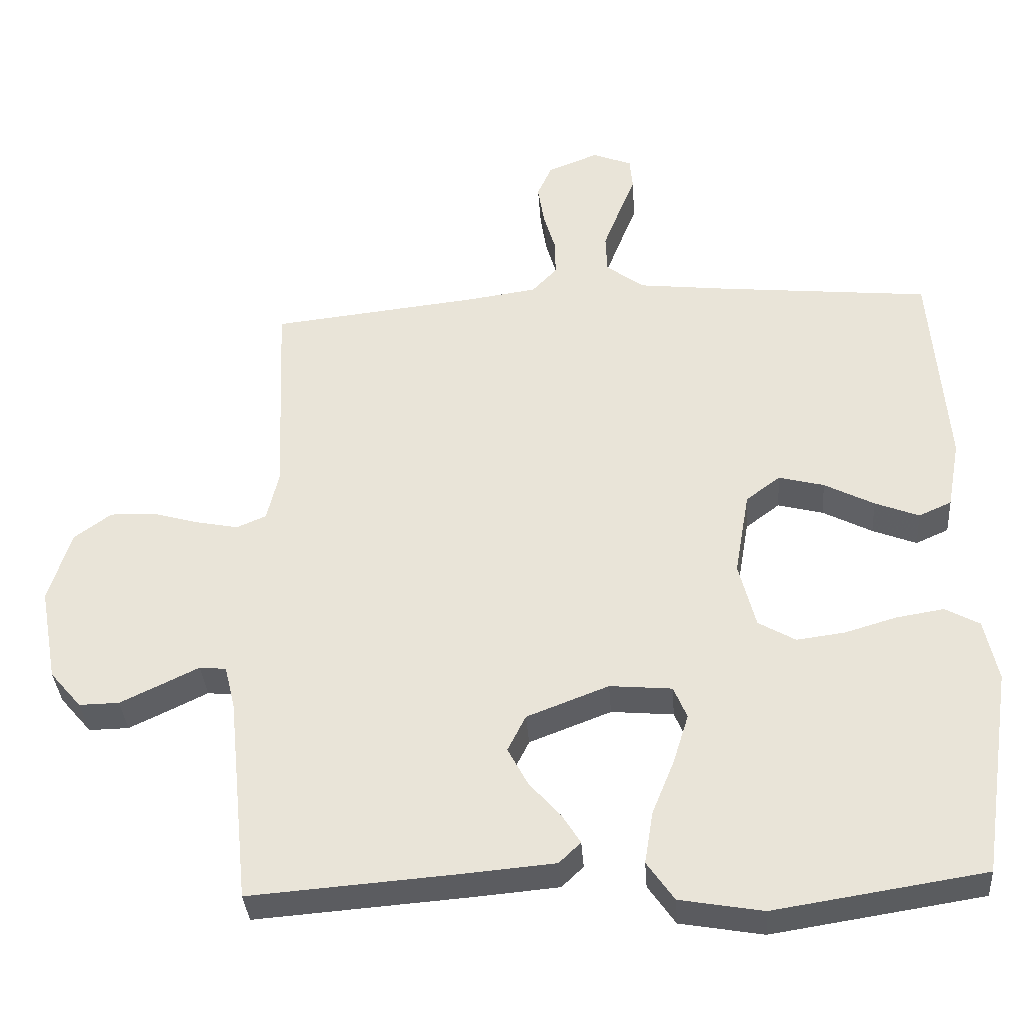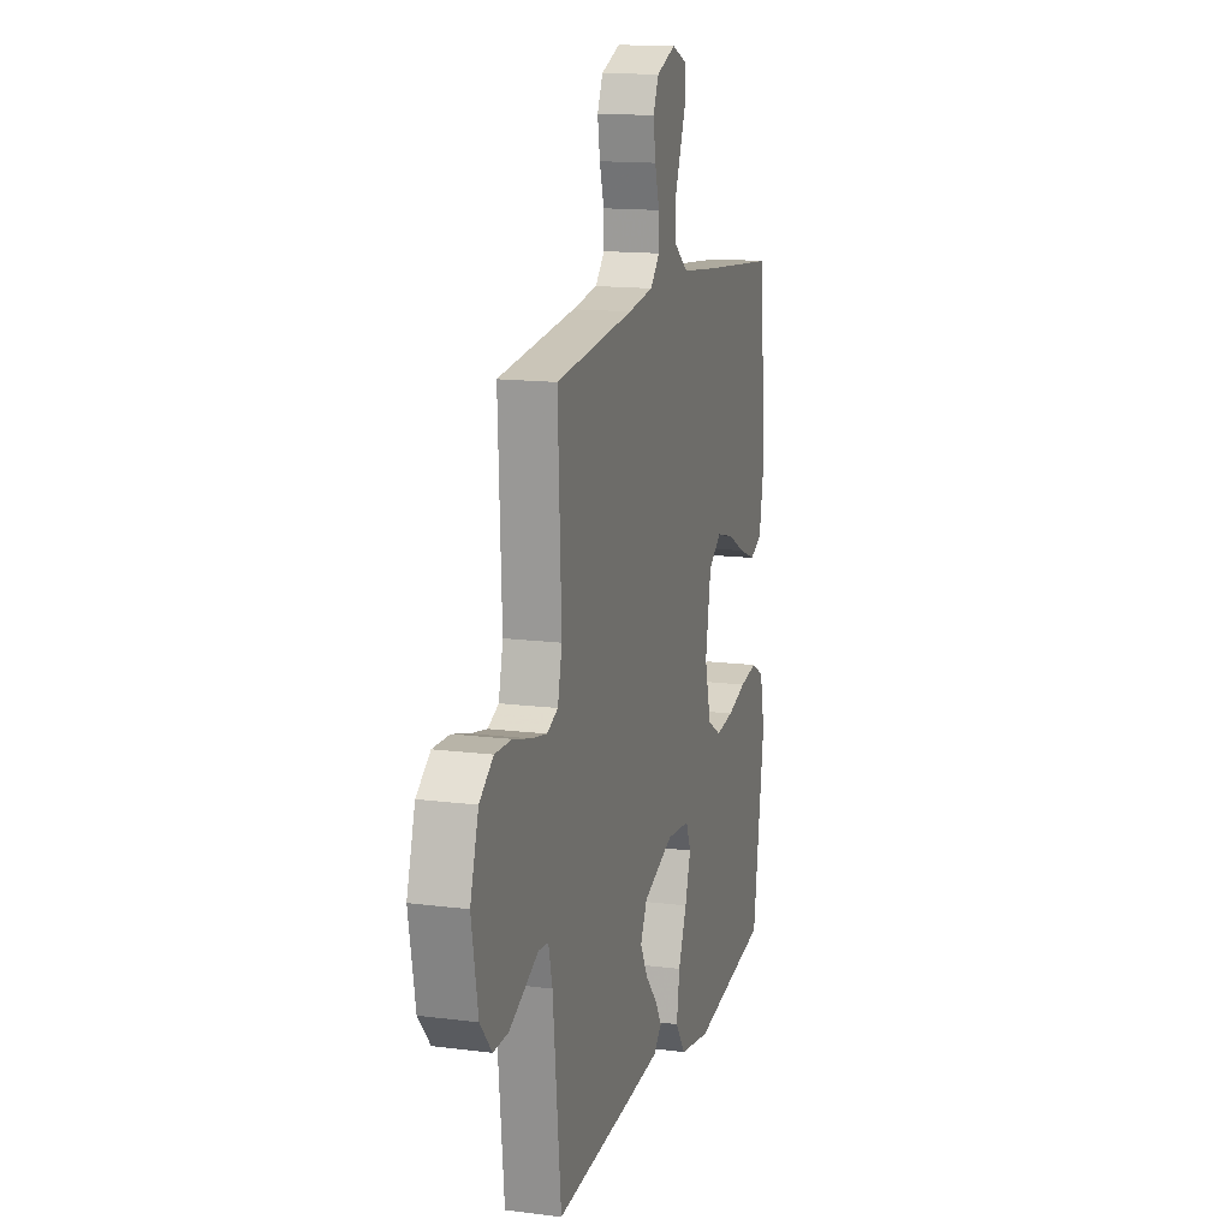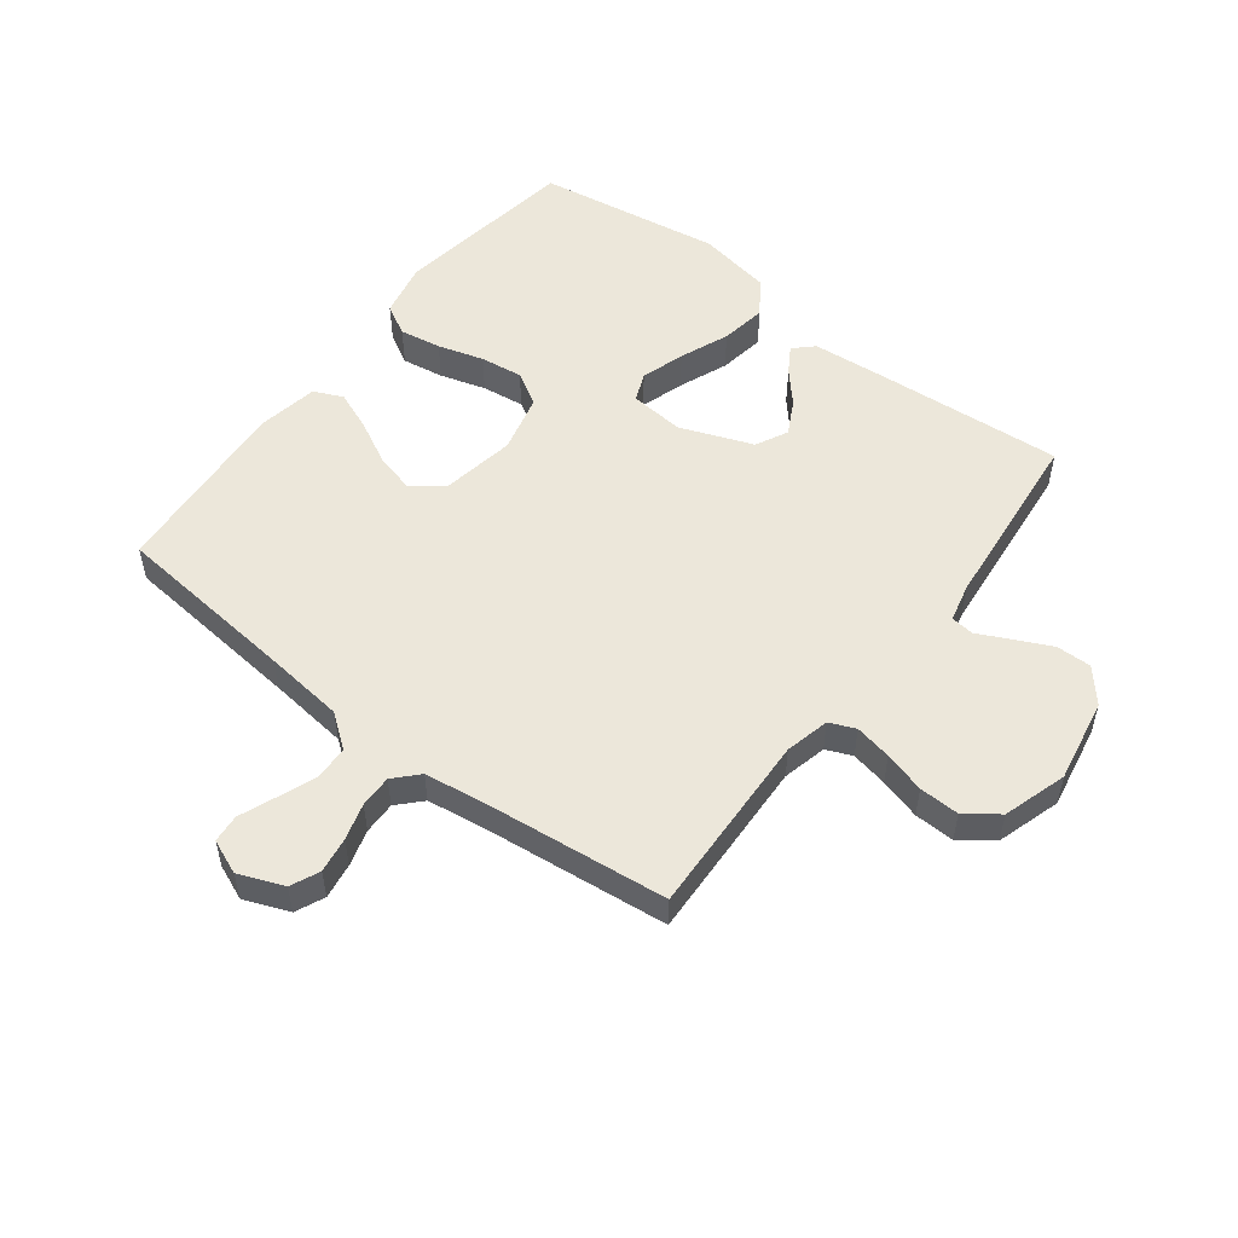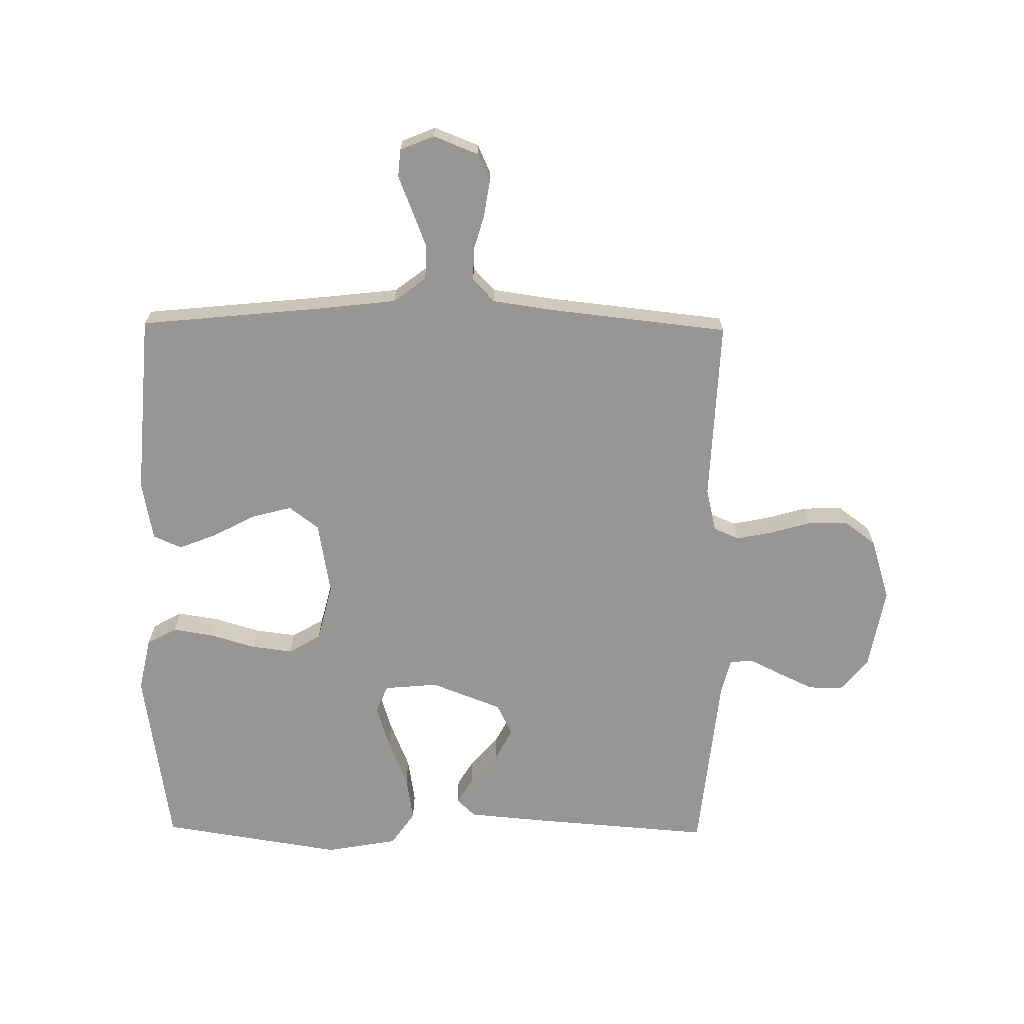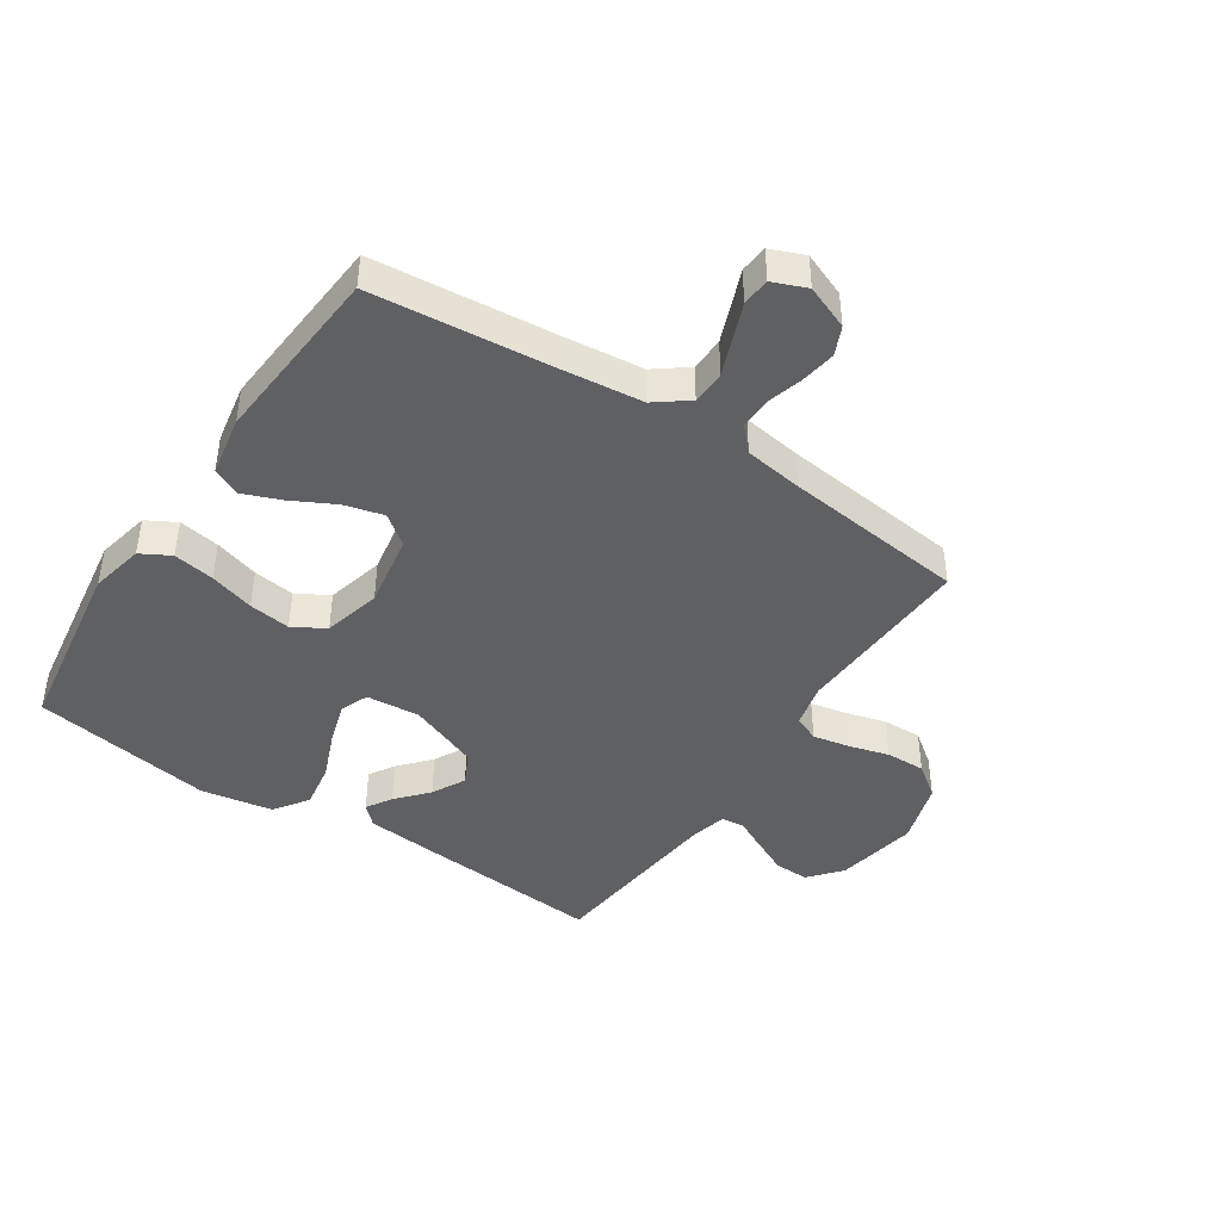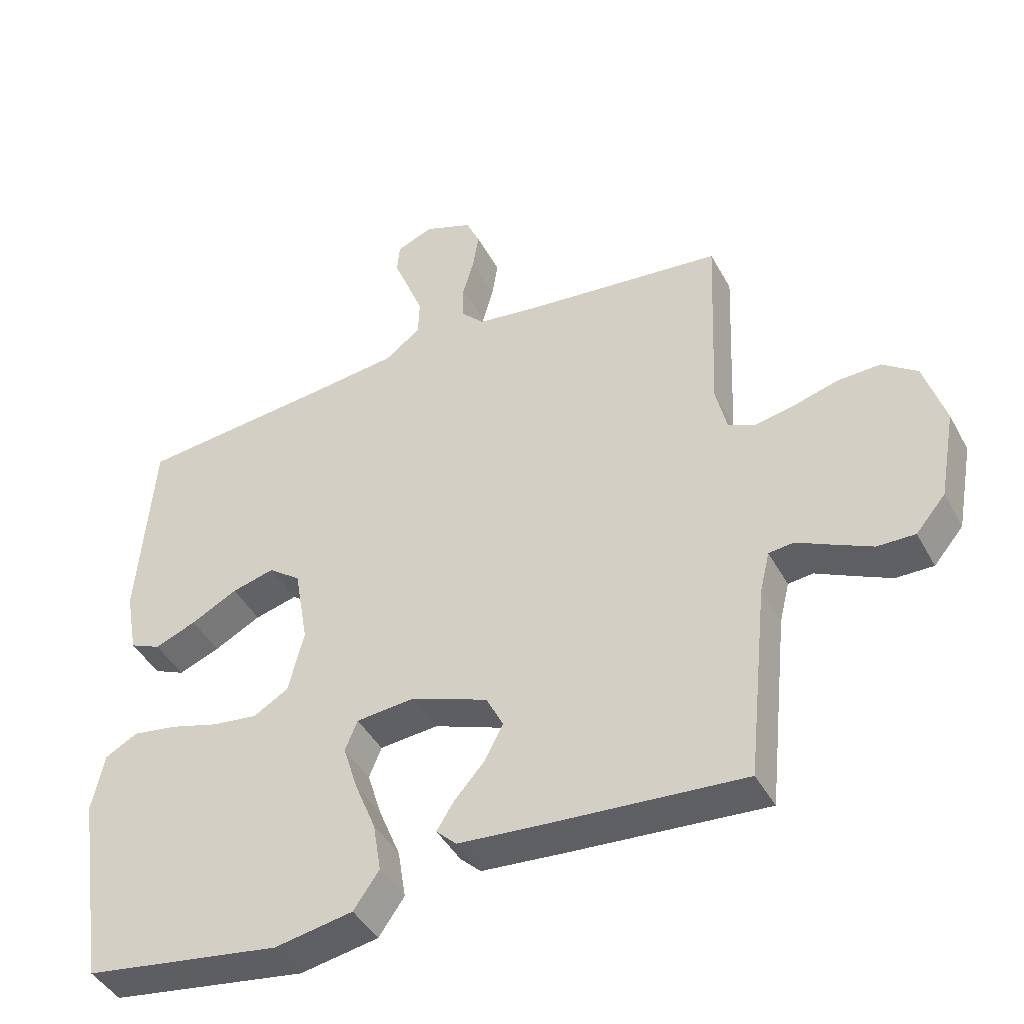
<metadata>
{"format":"obj","ext":"obj","renderer":"f3d","projection":"perspective","resolution":1024,"background":"white","views":[{"elev":-35.7,"azim":-175.9,"up":"+Z"},{"elev":14.6,"azim":105.7,"up":"+Z"},{"elev":53.3,"azim":37.5,"up":"+Y"},{"elev":-68.0,"azim":-0.7,"up":"+Y"},{"elev":-43.7,"azim":-33.6,"up":"+Y"},{"elev":-43.4,"azim":26.8,"up":"+Z"}]}
</metadata>
<code>
v 0.5 0.07 0.5
v 0.487 0.07 0.2
v 0.504 0.07 0.128
v 0.546 0.07 0.11
v 0.606 0.07 0.122
v 0.673 0.07 0.141
v 0.738 0.07 0.143
v 0.791 0.07 0.104
v 0.823 0.07 0
v 0.798 0.07 -0.136
v 0.753 0.07 -0.189
v 0.696 0.07 -0.188
v 0.637 0.07 -0.16
v 0.584 0.07 -0.134
v 0.546 0.07 -0.138
v 0.531 0.07 -0.2
v 0.5 0.07 -0.5
v 0.2 0.07 -0.477
v 0.074 0.07 -0.466
v 0.043 0.07 -0.436
v 0.069 0.07 -0.394
v 0.114 0.07 -0.343
v 0.143 0.07 -0.288
v 0.117 0.07 -0.236
v 0 0.07 -0.191
v -0.089 0.07 -0.199
v -0.108 0.07 -0.245
v -0.086 0.07 -0.316
v -0.054 0.07 -0.395
v -0.042 0.07 -0.47
v -0.081 0.07 -0.526
v -0.2 0.07 -0.547
v -0.5 0.07 -0.5
v -0.545 0.07 -0.2
v -0.526 0.07 -0.111
v -0.477 0.07 -0.084
v -0.409 0.07 -0.095
v -0.335 0.07 -0.117
v -0.266 0.07 -0.126
v -0.213 0.07 -0.095
v -0.189 0.07 0
v -0.21 0.07 0.122
v -0.259 0.07 0.159
v -0.324 0.07 0.142
v -0.395 0.07 0.105
v -0.458 0.07 0.08
v -0.505 0.07 0.101
v -0.523 0.07 0.2
v -0.5 0.07 0.5
v -0.2 0.07 0.53
v -0.069 0.07 0.545
v -0.015 0.07 0.586
v -0.013 0.07 0.642
v -0.037 0.07 0.704
v -0.06 0.07 0.762
v -0.056 0.07 0.808
v 0 0.07 0.831
v 0.073 0.07 0.802
v 0.094 0.07 0.755
v 0.085 0.07 0.697
v 0.068 0.07 0.638
v 0.067 0.07 0.585
v 0.103 0.07 0.547
v 0.2 0.07 0.533
v 0.5 0 0.5
v 0.487 0 0.2
v 0.504 0 0.128
v 0.546 0 0.11
v 0.606 0 0.122
v 0.673 0 0.141
v 0.738 0 0.143
v 0.791 0 0.104
v 0.823 0 0
v 0.798 0 -0.136
v 0.753 0 -0.189
v 0.696 0 -0.188
v 0.637 0 -0.16
v 0.584 0 -0.134
v 0.546 0 -0.138
v 0.531 0 -0.2
v 0.5 0 -0.5
v 0.2 0 -0.477
v 0.074 0 -0.466
v 0.043 0 -0.436
v 0.069 0 -0.394
v 0.114 0 -0.343
v 0.143 0 -0.288
v 0.117 0 -0.236
v 0 0 -0.191
v -0.089 0 -0.199
v -0.108 0 -0.245
v -0.086 0 -0.316
v -0.054 0 -0.395
v -0.042 0 -0.47
v -0.081 0 -0.526
v -0.2 0 -0.547
v -0.5 0 -0.5
v -0.545 0 -0.2
v -0.526 0 -0.111
v -0.477 0 -0.084
v -0.409 0 -0.095
v -0.335 0 -0.117
v -0.266 0 -0.126
v -0.213 0 -0.095
v -0.189 0 0
v -0.21 0 0.122
v -0.259 0 0.159
v -0.324 0 0.142
v -0.395 0 0.105
v -0.458 0 0.08
v -0.505 0 0.101
v -0.523 0 0.2
v -0.5 0 0.5
v -0.2 0 0.53
v -0.069 0 0.545
v -0.015 0 0.586
v -0.013 0 0.642
v -0.037 0 0.704
v -0.06 0 0.762
v -0.056 0 0.808
v 0 0 0.831
v 0.073 0 0.802
v 0.094 0 0.755
v 0.085 0 0.697
v 0.068 0 0.638
v 0.067 0 0.585
v 0.103 0 0.547
v 0.2 0 0.533
f 58 59 60 61
f 56 57 58 61
f 54 55 56 61
f 53 54 61 62
f 52 53 62 63
f 47 48 49 50
f 47 50 51
f 44 45 46 47
f 43 44 47 51
f 42 43 51 52
f 35 36 37 38
f 35 38 39
f 34 35 39
f 33 34 39
f 32 33 39 40
f 28 29 30 31
f 27 28 31 32
f 19 20 21 22
f 19 22 23
f 16 17 18 19
f 15 16 19 23
f 11 12 13 14
f 9 10 11 14
f 9 14 15
f 5 6 7 8
f 4 5 8 9
f 64 1 2
f 63 64 2 3
f 41 42 52 63
f 27 32 40 41
f 26 27 41 63
f 25 26 63 3
f 9 15 23 24
f 4 9 24 25
f 3 4 25
f 125 124 123 122
f 125 122 121 120
f 125 120 119 118
f 126 125 118 117
f 127 126 117 116
f 114 113 112 111
f 115 114 111
f 111 110 109 108
f 115 111 108 107
f 116 115 107 106
f 102 101 100 99
f 103 102 99
f 103 99 98
f 103 98 97
f 104 103 97 96
f 95 94 93 92
f 96 95 92 91
f 86 85 84 83
f 87 86 83
f 83 82 81 80
f 87 83 80 79
f 78 77 76 75
f 78 75 74 73
f 79 78 73
f 72 71 70 69
f 73 72 69 68
f 66 65 128
f 67 66 128 127
f 127 116 106 105
f 105 104 96 91
f 127 105 91 90
f 67 127 90 89
f 88 87 79 73
f 89 88 73 68
f 89 68 67
f 1 65 66 2
f 2 66 67 3
f 3 67 68 4
f 4 68 69 5
f 5 69 70 6
f 6 70 71 7
f 7 71 72 8
f 8 72 73 9
f 9 73 74 10
f 10 74 75 11
f 11 75 76 12
f 12 76 77 13
f 13 77 78 14
f 14 78 79 15
f 15 79 80 16
f 16 80 81 17
f 17 81 82 18
f 18 82 83 19
f 19 83 84 20
f 20 84 85 21
f 21 85 86 22
f 22 86 87 23
f 23 87 88 24
f 24 88 89 25
f 25 89 90 26
f 26 90 91 27
f 27 91 92 28
f 28 92 93 29
f 29 93 94 30
f 30 94 95 31
f 31 95 96 32
f 32 96 97 33
f 33 97 98 34
f 34 98 99 35
f 35 99 100 36
f 36 100 101 37
f 37 101 102 38
f 38 102 103 39
f 39 103 104 40
f 40 104 105 41
f 41 105 106 42
f 42 106 107 43
f 43 107 108 44
f 44 108 109 45
f 45 109 110 46
f 46 110 111 47
f 47 111 112 48
f 48 112 113 49
f 49 113 114 50
f 50 114 115 51
f 51 115 116 52
f 52 116 117 53
f 53 117 118 54
f 54 118 119 55
f 55 119 120 56
f 56 120 121 57
f 57 121 122 58
f 58 122 123 59
f 59 123 124 60
f 60 124 125 61
f 61 125 126 62
f 62 126 127 63
f 63 127 128 64
f 64 128 65 1

</code>
